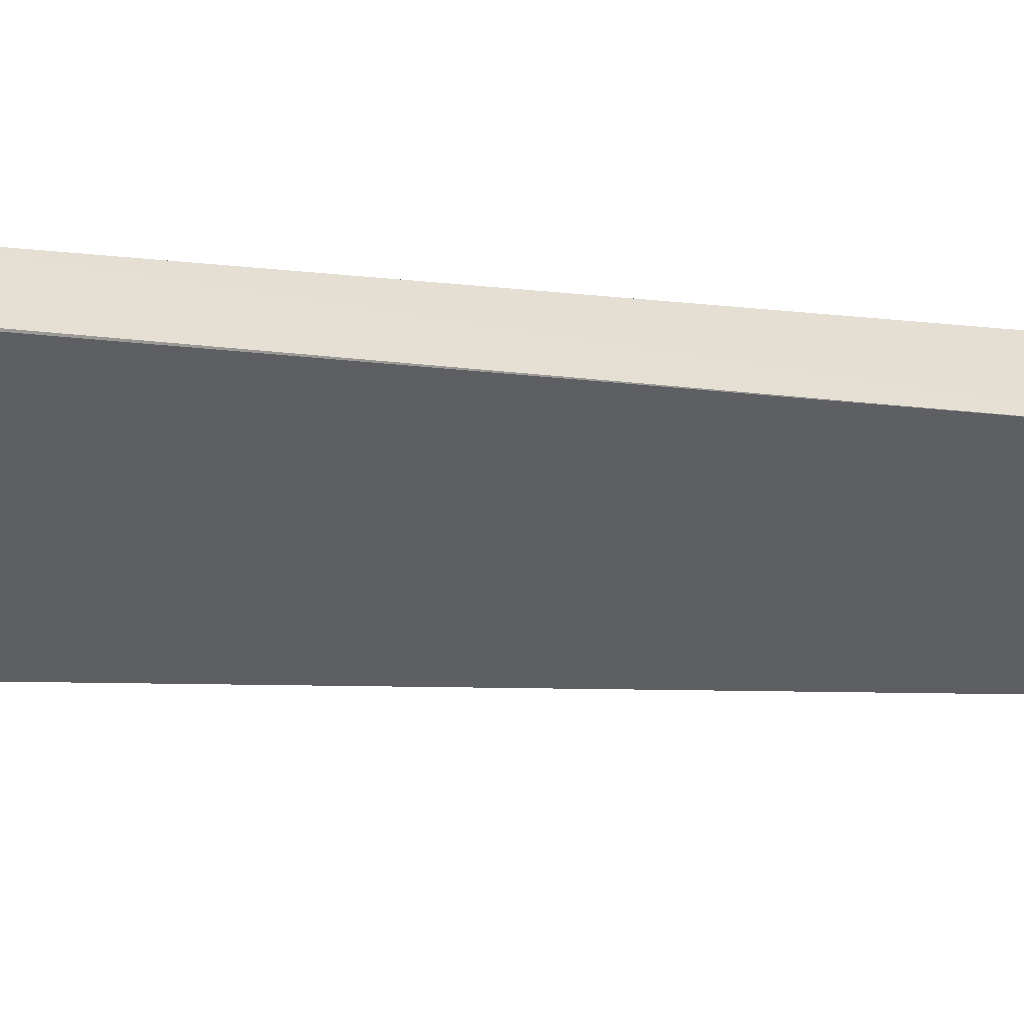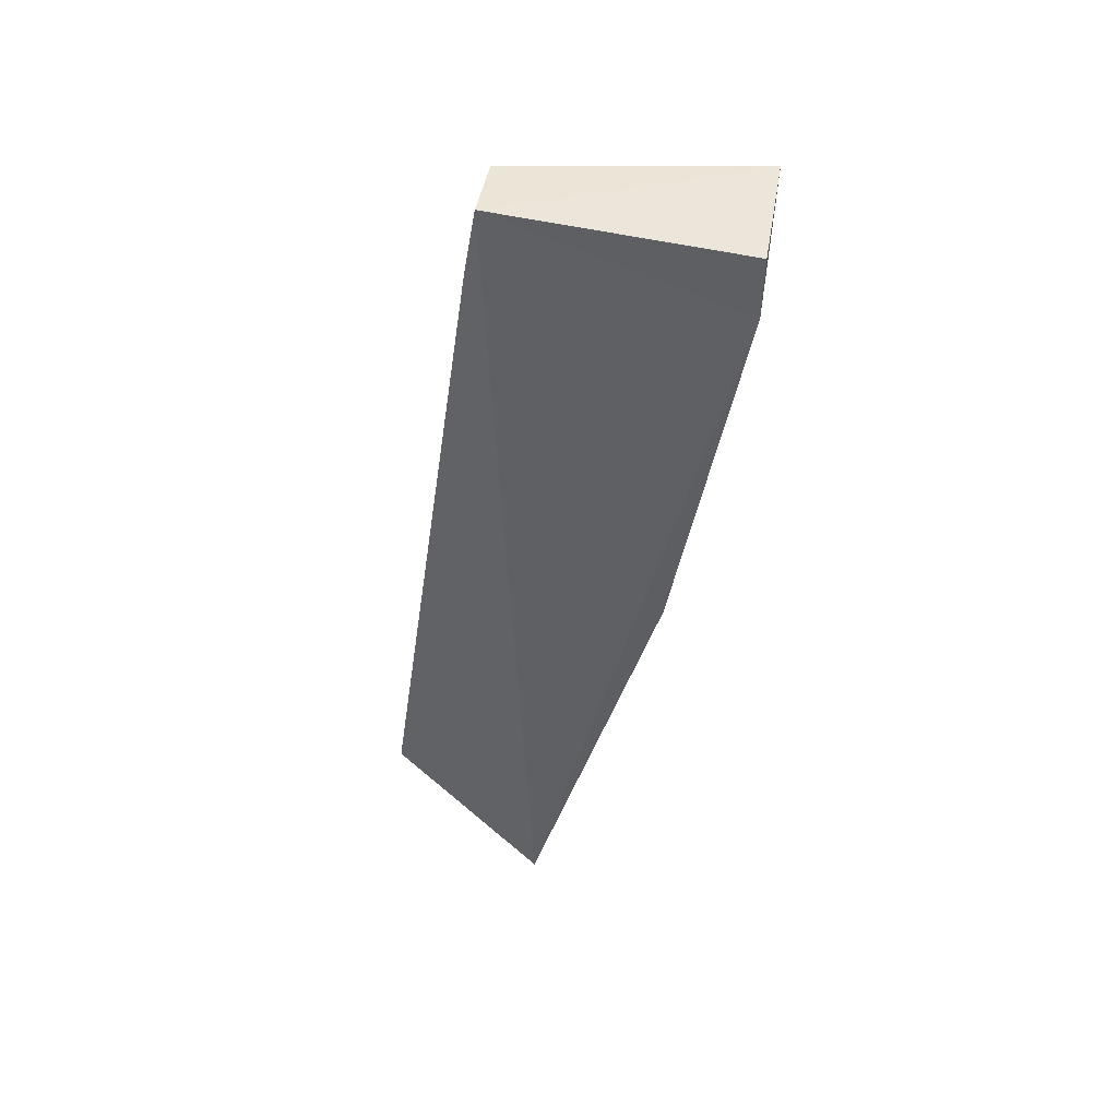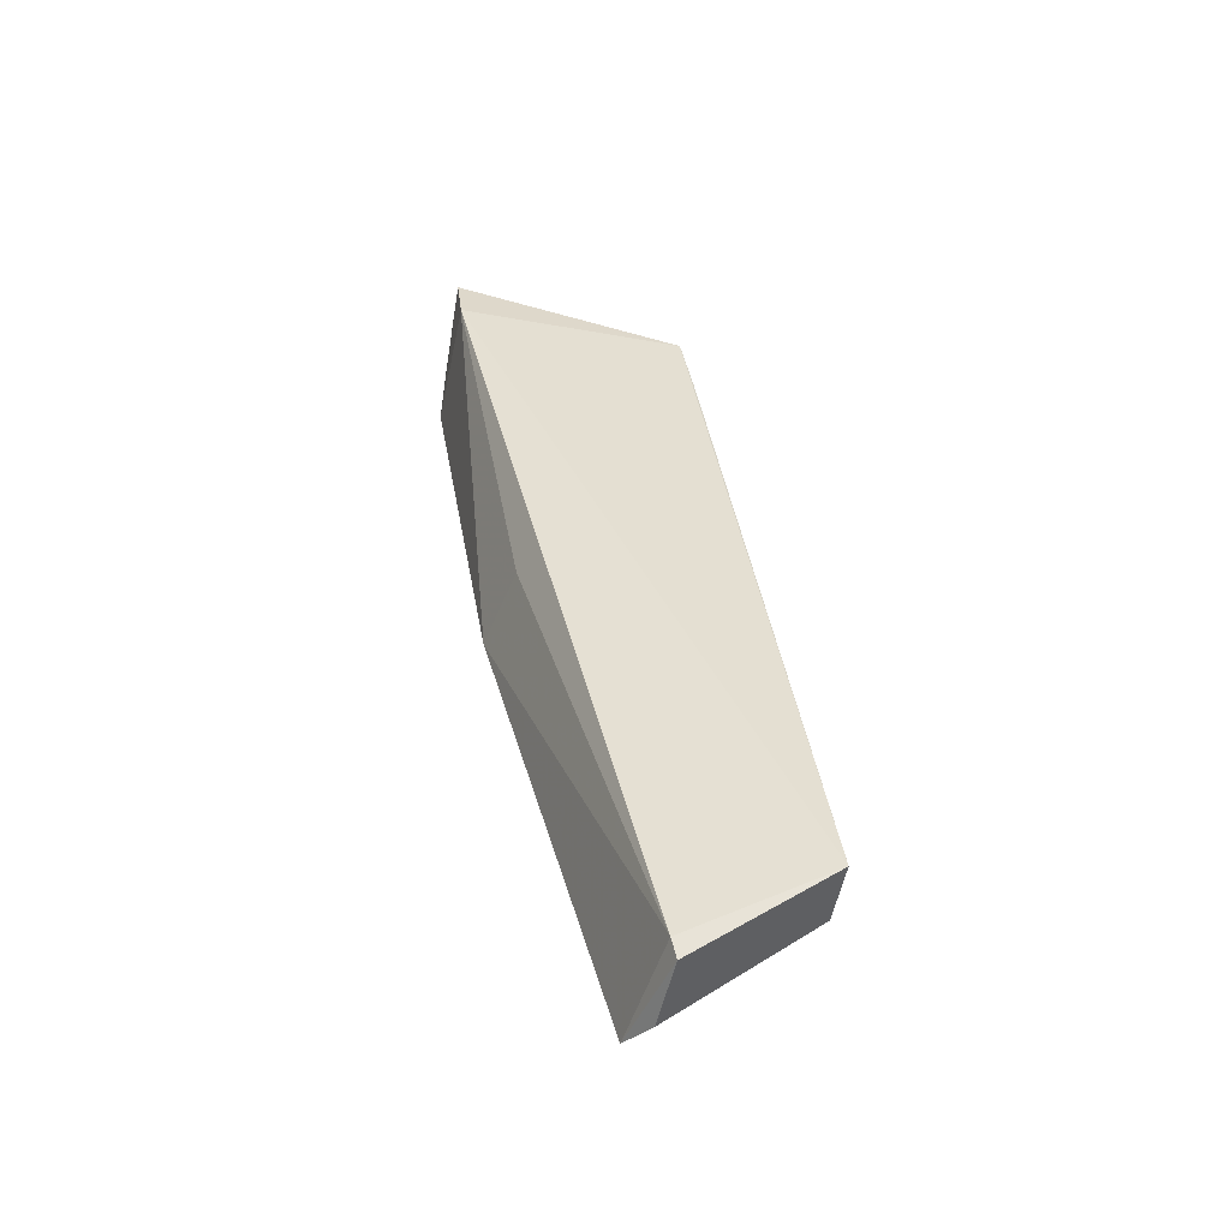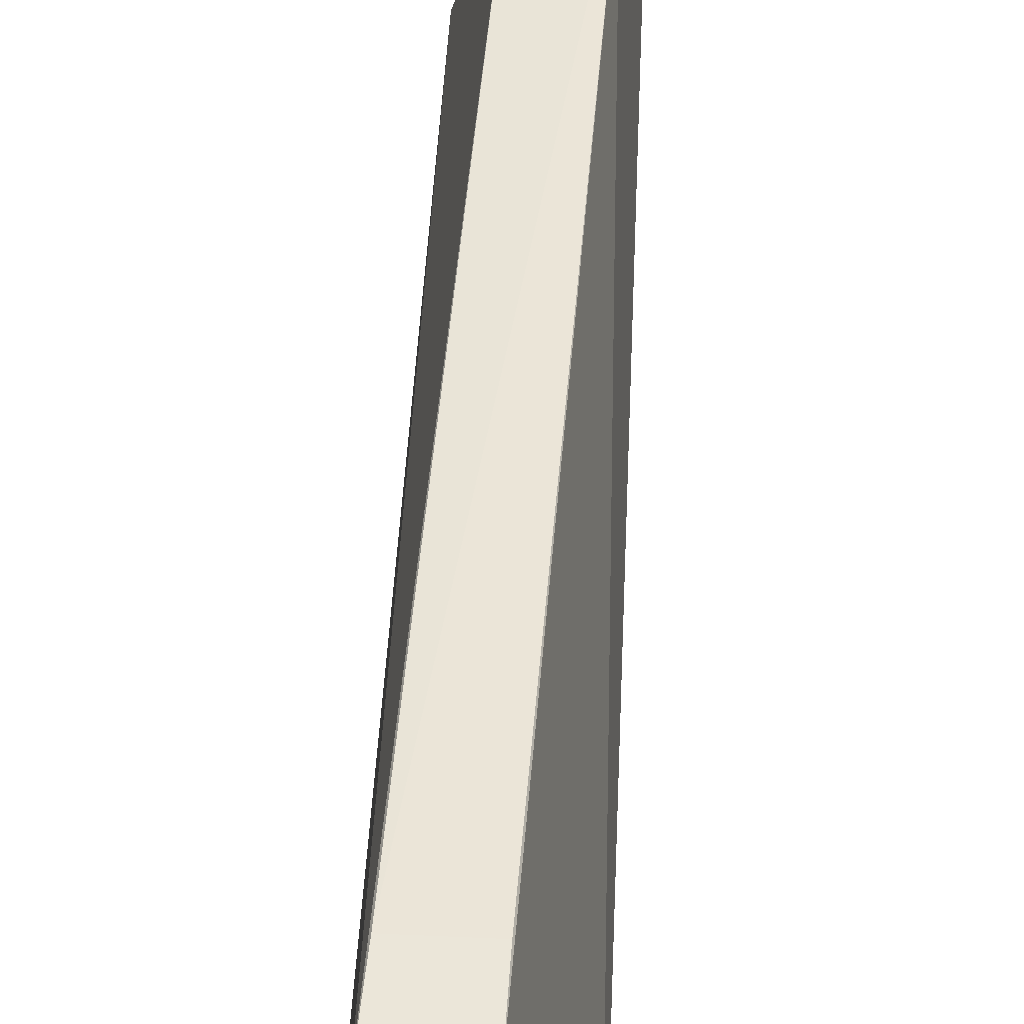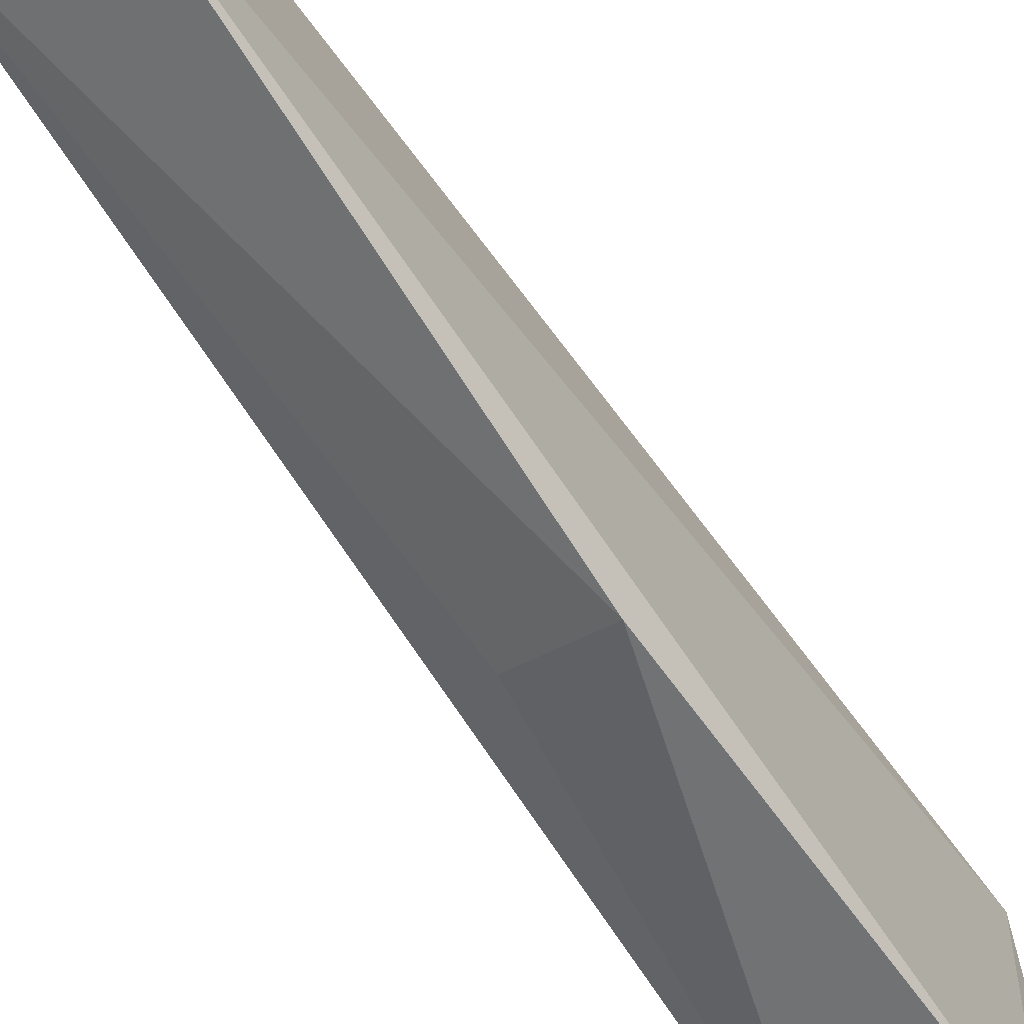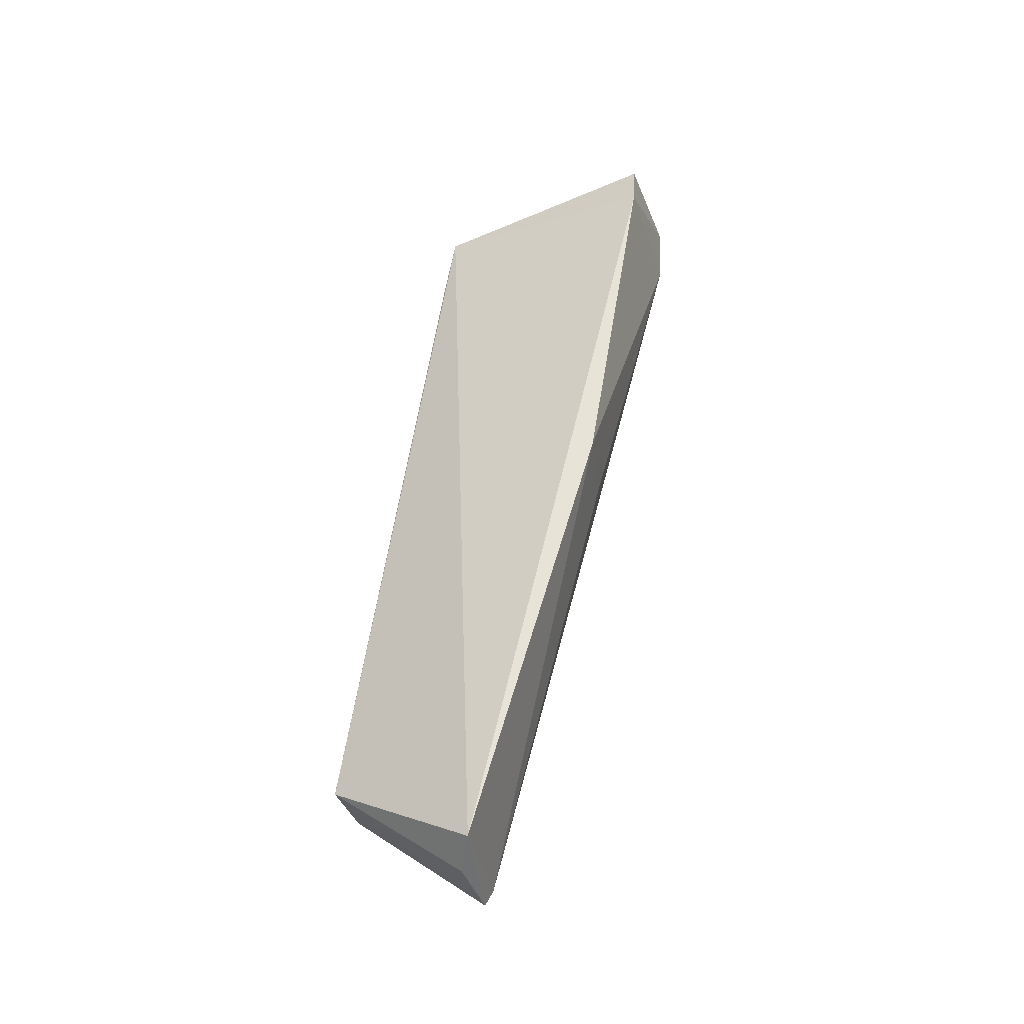
<metadata>
{"format":"obj","ext":"obj","renderer":"f3d","projection":"perspective","resolution":1024,"background":"white","views":[{"elev":47.8,"azim":104.9,"up":"+Y"},{"elev":47.2,"azim":-77.9,"up":"+Z"},{"elev":-52.4,"azim":82.8,"up":"+Z"},{"elev":40.0,"azim":4.7,"up":"+Y"},{"elev":-52.2,"azim":-144.1,"up":"+Y"},{"elev":-41.2,"azim":-67.6,"up":"+Z"}]}
</metadata>
<code>
v 0.007526 0.09947 0.08037
v 0.00927 0.08716 0.081
v 0.007493 0.1053 0.04087
v 0.004066 0.09788 0.03467
v 0.002998 0.08691 0.07775
v 0.008002 0.09795 0.03567
v 0.004391 0.09941 0.08034
v 0.009621 0.08747 0.07798
v 0.007691 0.09823 0.0348
v 0.002995 0.09021 0.05839
v 0.007469 0.1001 0.07664
v 0.004451 0.1051 0.04079
v 0.003435 0.08691 0.08054
v 0.002215 0.09678 0.0353
v 0.007067 0.09137 0.0588
v 0.004462 0.1 0.07665
f 7 2 1
f 8 1 2
f 8 3 1
f 8 6 3
f 8 2 5
f 9 3 6
f 10 8 5
f 11 7 1
f 11 1 3
f 12 9 4
f 12 3 9
f 13 7 5
f 13 5 2
f 13 2 7
f 14 9 6
f 14 4 9
f 14 6 10
f 14 12 4
f 14 7 12
f 14 10 5
f 14 5 7
f 15 10 6
f 15 6 8
f 15 8 10
f 16 11 3
f 16 7 11
f 16 12 7
f 16 3 12

</code>
